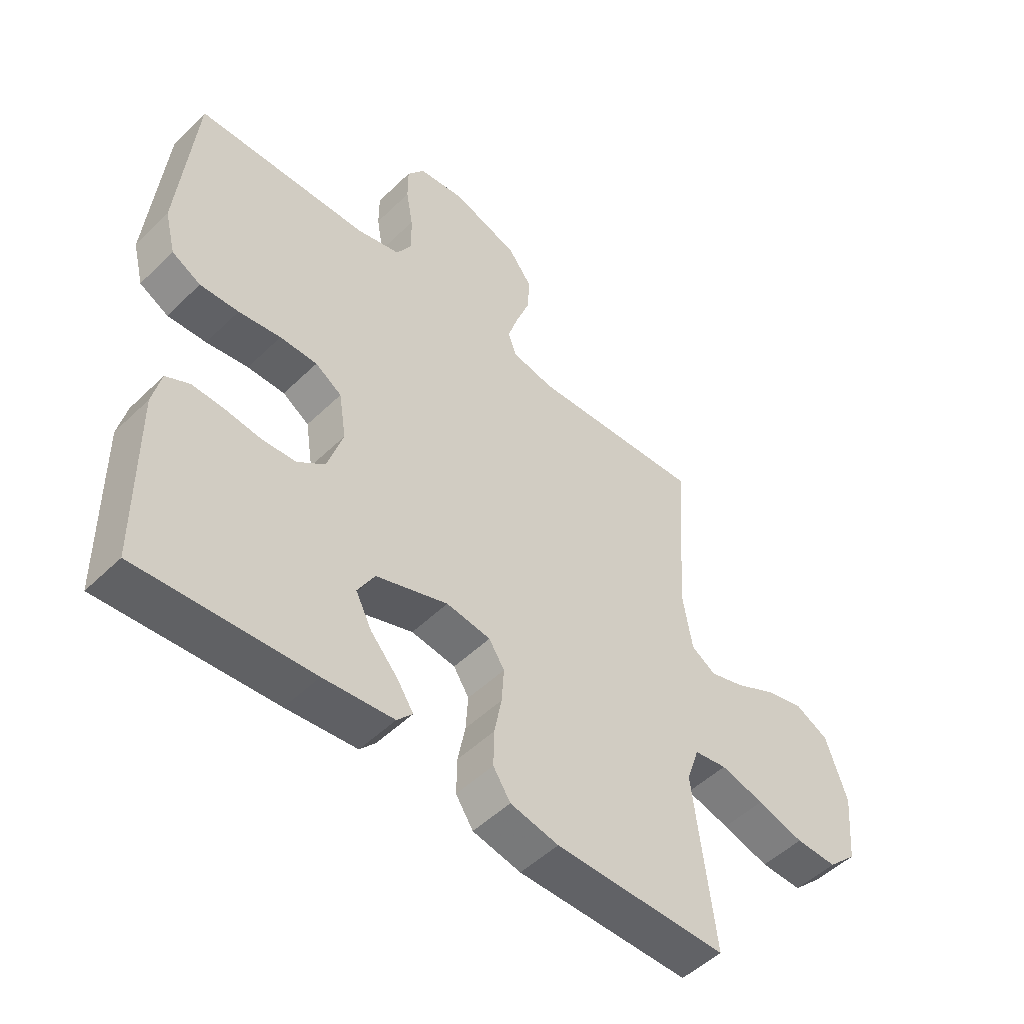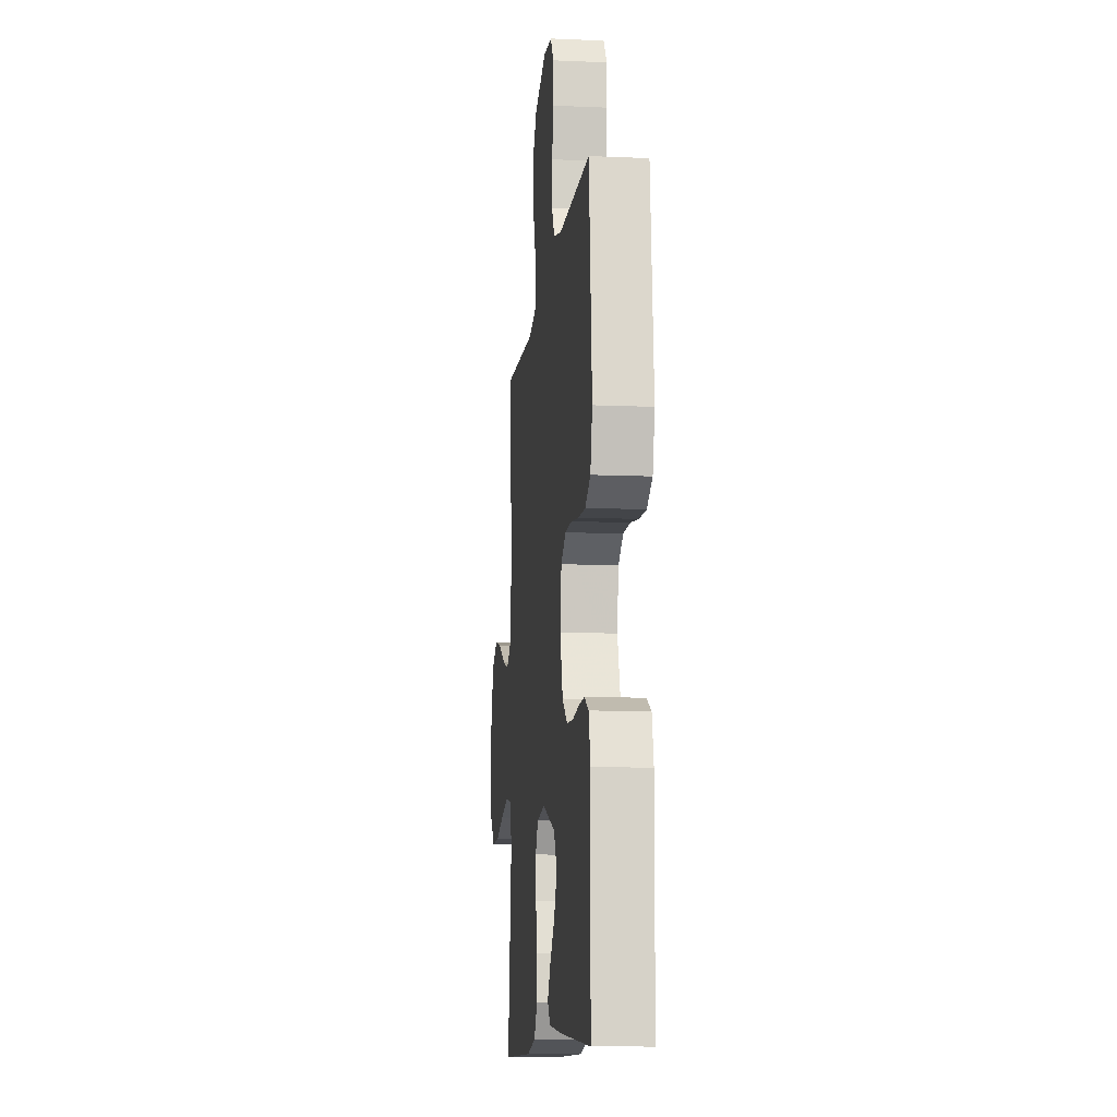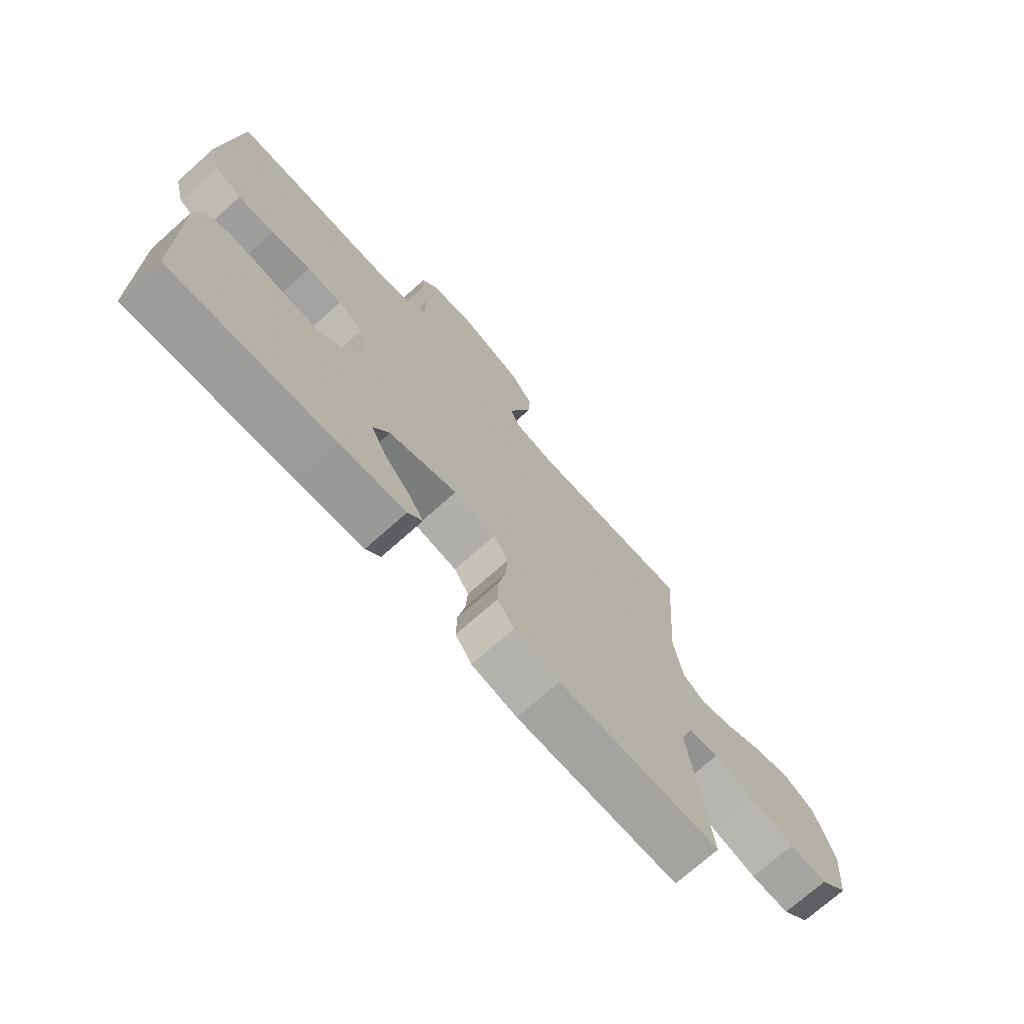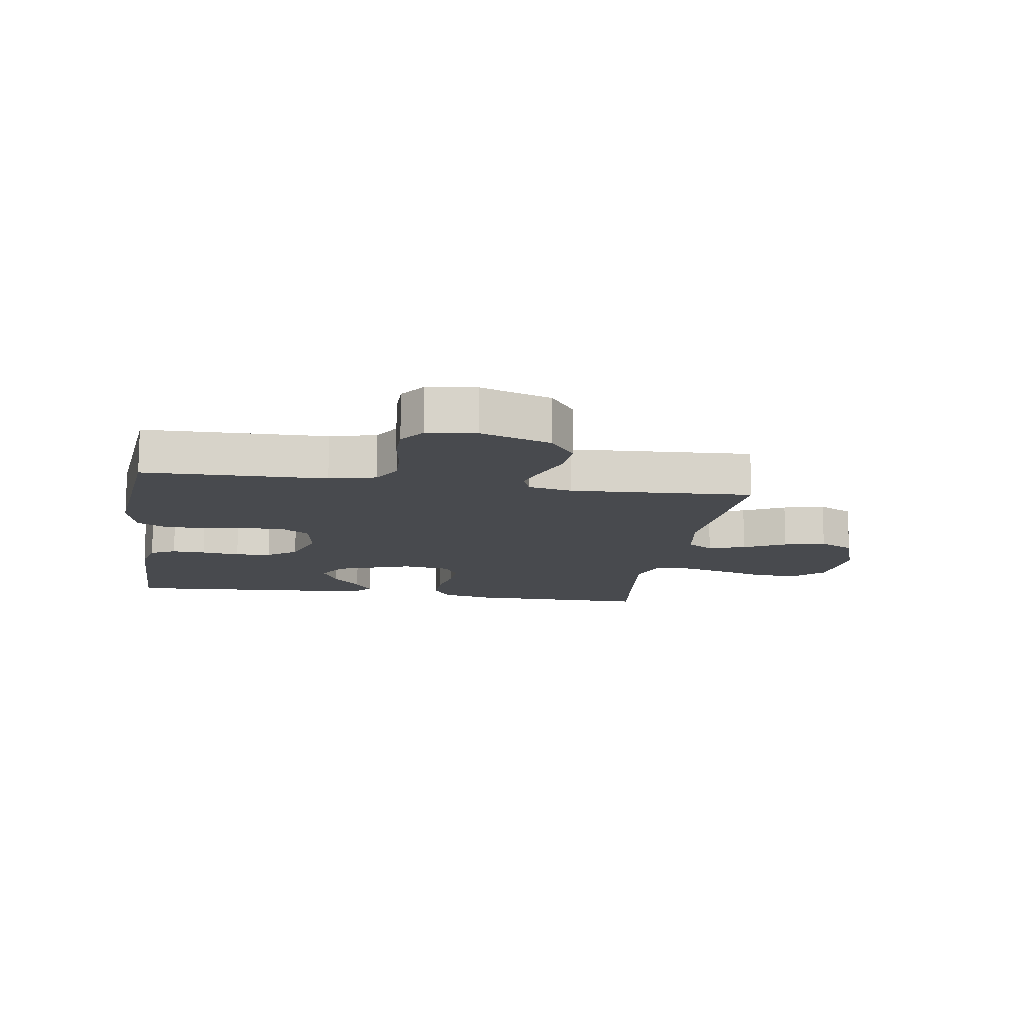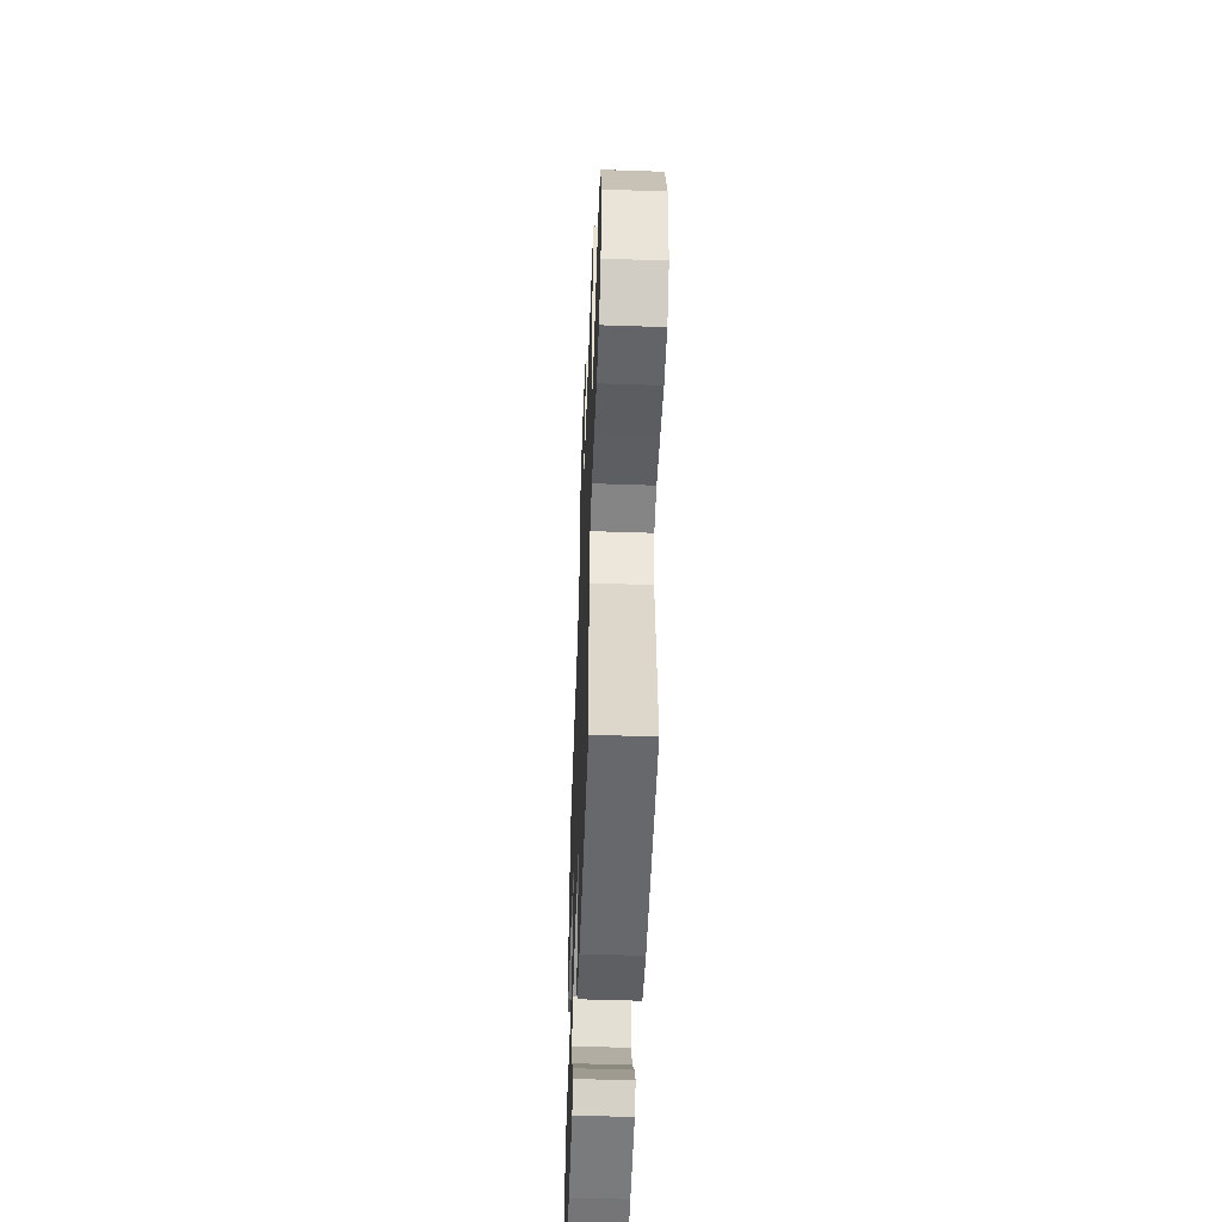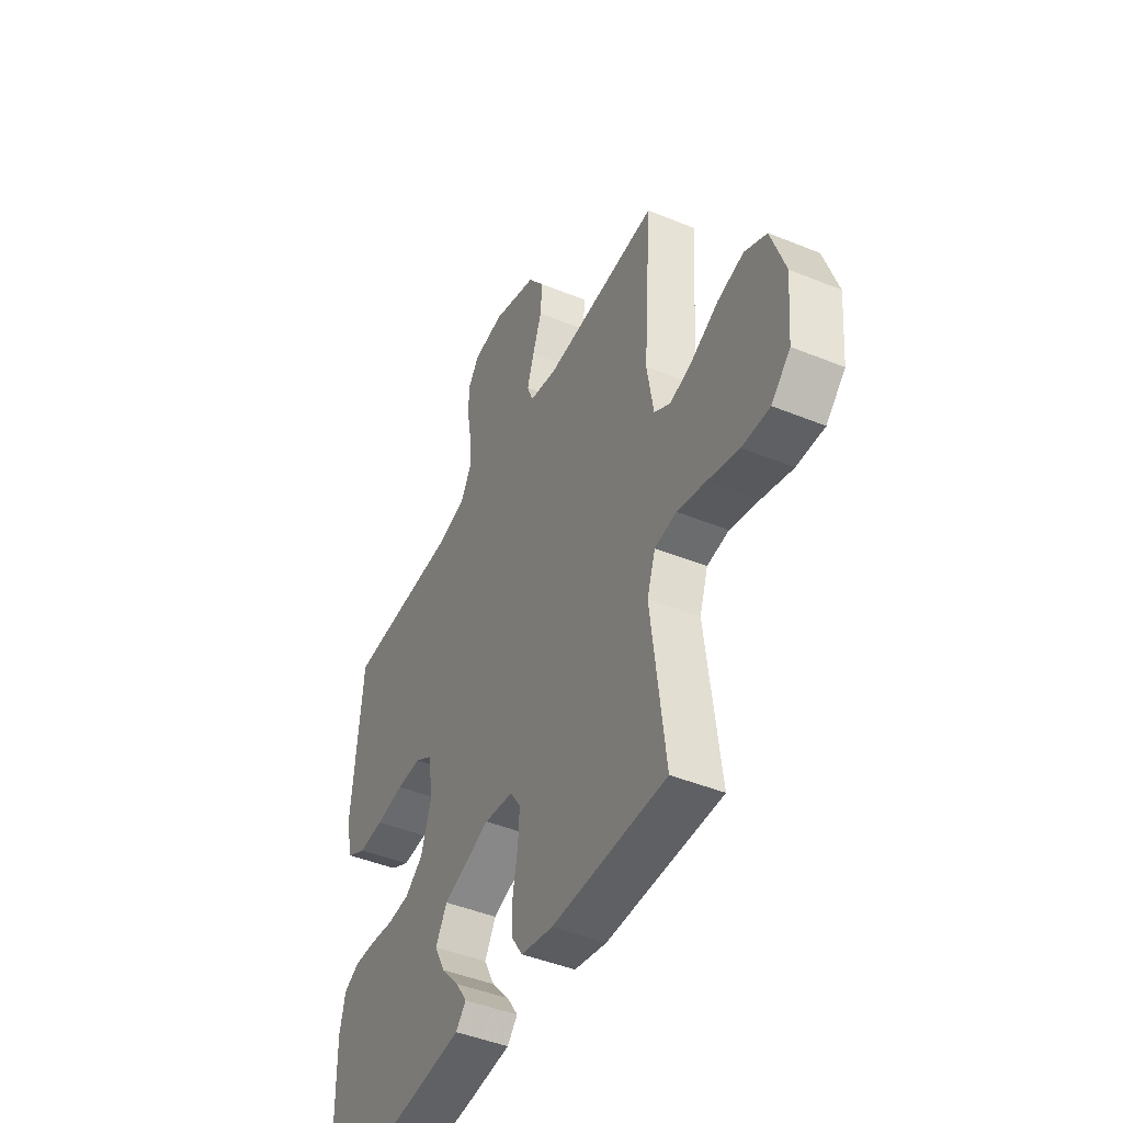
<metadata>
{"format":"obj","ext":"obj","renderer":"f3d","projection":"perspective","resolution":1024,"background":"white","views":[{"elev":-50.6,"azim":-43.5,"up":"+Z"},{"elev":-11.1,"azim":-96.1,"up":"+Z"},{"elev":-72.7,"azim":-48.3,"up":"+Z"},{"elev":-12.8,"azim":-8.9,"up":"+Y"},{"elev":-52.7,"azim":87.9,"up":"+Z"},{"elev":-45.1,"azim":64.7,"up":"+Z"}]}
</metadata>
<code>
v -0.5 0.07 0.5
v -0.2 0.07 0.506
v -0.124 0.07 0.525
v -0.097 0.07 0.572
v -0.099 0.07 0.637
v -0.111 0.07 0.706
v -0.111 0.07 0.768
v -0.081 0.07 0.81
v 0 0.07 0.82
v 0.116 0.07 0.781
v 0.158 0.07 0.724
v 0.154 0.07 0.66
v 0.13 0.07 0.595
v 0.112 0.07 0.538
v 0.127 0.07 0.498
v 0.2 0.07 0.483
v 0.5 0.07 0.5
v 0.479 0.07 0.2
v 0.496 0.07 0.096
v 0.539 0.07 0.069
v 0.6 0.07 0.088
v 0.669 0.07 0.123
v 0.737 0.07 0.14
v 0.795 0.07 0.11
v 0.832 0.07 0
v 0.821 0.07 -0.124
v 0.771 0.07 -0.172
v 0.699 0.07 -0.17
v 0.618 0.07 -0.146
v 0.542 0.07 -0.126
v 0.485 0.07 -0.135
v 0.463 0.07 -0.2
v 0.5 0.07 -0.5
v 0.2 0.07 -0.499
v 0.116 0.07 -0.481
v 0.086 0.07 -0.435
v 0.087 0.07 -0.372
v 0.1 0.07 -0.305
v 0.104 0.07 -0.244
v 0.077 0.07 -0.202
v 0 0.07 -0.191
v -0.125 0.07 -0.234
v -0.155 0.07 -0.286
v -0.127 0.07 -0.341
v -0.08 0.07 -0.394
v -0.051 0.07 -0.438
v -0.078 0.07 -0.468
v -0.2 0.07 -0.48
v -0.5 0.07 -0.5
v -0.503 0.07 -0.2
v -0.488 0.07 -0.136
v -0.447 0.07 -0.115
v -0.392 0.07 -0.117
v -0.329 0.07 -0.125
v -0.27 0.07 -0.121
v -0.222 0.07 -0.085
v -0.195 0.07 0
v -0.208 0.07 0.082
v -0.254 0.07 0.112
v -0.319 0.07 0.112
v -0.392 0.07 0.101
v -0.459 0.07 0.098
v -0.509 0.07 0.125
v -0.528 0.07 0.2
v -0.5 0 0.5
v -0.2 0 0.506
v -0.124 0 0.525
v -0.097 0 0.572
v -0.099 0 0.637
v -0.111 0 0.706
v -0.111 0 0.768
v -0.081 0 0.81
v 0 0 0.82
v 0.116 0 0.781
v 0.158 0 0.724
v 0.154 0 0.66
v 0.13 0 0.595
v 0.112 0 0.538
v 0.127 0 0.498
v 0.2 0 0.483
v 0.5 0 0.5
v 0.479 0 0.2
v 0.496 0 0.096
v 0.539 0 0.069
v 0.6 0 0.088
v 0.669 0 0.123
v 0.737 0 0.14
v 0.795 0 0.11
v 0.832 0 0
v 0.821 0 -0.124
v 0.771 0 -0.172
v 0.699 0 -0.17
v 0.618 0 -0.146
v 0.542 0 -0.126
v 0.485 0 -0.135
v 0.463 0 -0.2
v 0.5 0 -0.5
v 0.2 0 -0.499
v 0.116 0 -0.481
v 0.086 0 -0.435
v 0.087 0 -0.372
v 0.1 0 -0.305
v 0.104 0 -0.244
v 0.077 0 -0.202
v 0 0 -0.191
v -0.125 0 -0.234
v -0.155 0 -0.286
v -0.127 0 -0.341
v -0.08 0 -0.394
v -0.051 0 -0.438
v -0.078 0 -0.468
v -0.2 0 -0.48
v -0.5 0 -0.5
v -0.503 0 -0.2
v -0.488 0 -0.136
v -0.447 0 -0.115
v -0.392 0 -0.117
v -0.329 0 -0.125
v -0.27 0 -0.121
v -0.222 0 -0.085
v -0.195 0 0
v -0.208 0 0.082
v -0.254 0 0.112
v -0.319 0 0.112
v -0.392 0 0.101
v -0.459 0 0.098
v -0.509 0 0.125
v -0.528 0 0.2
f 64 1 2
f 63 64 2
f 62 63 2
f 61 62 2
f 60 61 2
f 59 60 2 3
f 58 59 3 4
f 57 58 4
f 52 53 54
f 51 52 54
f 50 51 54
f 49 50 54
f 48 49 54
f 47 48 54
f 46 47 54
f 45 46 54
f 44 45 54
f 43 44 54 55
f 42 43 55 56
f 36 37 38
f 35 36 38
f 34 35 38
f 33 34 38
f 32 33 38
f 31 32 38 39
f 27 28 29
f 26 27 29
f 25 26 29
f 24 25 29
f 23 24 29
f 22 23 29
f 21 22 29
f 20 21 29 30
f 19 20 30 31
f 16 17 18
f 31 39 40
f 19 31 40
f 18 19 40
f 16 18 40
f 15 16 40
f 11 12 13
f 10 11 13
f 9 10 13
f 8 9 13
f 7 8 13
f 6 7 13
f 5 6 13
f 4 5 13 14
f 41 42 56 57
f 40 41 57
f 15 40 57
f 14 15 57
f 4 14 57
f 66 65 128
f 66 128 127
f 66 127 126
f 66 126 125
f 66 125 124
f 67 66 124 123
f 68 67 123 122
f 68 122 121
f 118 117 116
f 118 116 115
f 118 115 114
f 118 114 113
f 118 113 112
f 118 112 111
f 118 111 110
f 118 110 109
f 118 109 108
f 119 118 108 107
f 120 119 107 106
f 102 101 100
f 102 100 99
f 102 99 98
f 102 98 97
f 102 97 96
f 103 102 96 95
f 93 92 91
f 93 91 90
f 93 90 89
f 93 89 88
f 93 88 87
f 93 87 86
f 93 86 85
f 94 93 85 84
f 95 94 84 83
f 82 81 80
f 104 103 95
f 104 95 83
f 104 83 82
f 104 82 80
f 104 80 79
f 77 76 75
f 77 75 74
f 77 74 73
f 77 73 72
f 77 72 71
f 77 71 70
f 77 70 69
f 78 77 69 68
f 121 120 106 105
f 121 105 104
f 121 104 79
f 121 79 78
f 121 78 68
f 1 65 66 2
f 2 66 67 3
f 3 67 68 4
f 4 68 69 5
f 5 69 70 6
f 6 70 71 7
f 7 71 72 8
f 8 72 73 9
f 9 73 74 10
f 10 74 75 11
f 11 75 76 12
f 12 76 77 13
f 13 77 78 14
f 14 78 79 15
f 15 79 80 16
f 16 80 81 17
f 17 81 82 18
f 18 82 83 19
f 19 83 84 20
f 20 84 85 21
f 21 85 86 22
f 22 86 87 23
f 23 87 88 24
f 24 88 89 25
f 25 89 90 26
f 26 90 91 27
f 27 91 92 28
f 28 92 93 29
f 29 93 94 30
f 30 94 95 31
f 31 95 96 32
f 32 96 97 33
f 33 97 98 34
f 34 98 99 35
f 35 99 100 36
f 36 100 101 37
f 37 101 102 38
f 38 102 103 39
f 39 103 104 40
f 40 104 105 41
f 41 105 106 42
f 42 106 107 43
f 43 107 108 44
f 44 108 109 45
f 45 109 110 46
f 46 110 111 47
f 47 111 112 48
f 48 112 113 49
f 49 113 114 50
f 50 114 115 51
f 51 115 116 52
f 52 116 117 53
f 53 117 118 54
f 54 118 119 55
f 55 119 120 56
f 56 120 121 57
f 57 121 122 58
f 58 122 123 59
f 59 123 124 60
f 60 124 125 61
f 61 125 126 62
f 62 126 127 63
f 63 127 128 64
f 64 128 65 1

</code>
